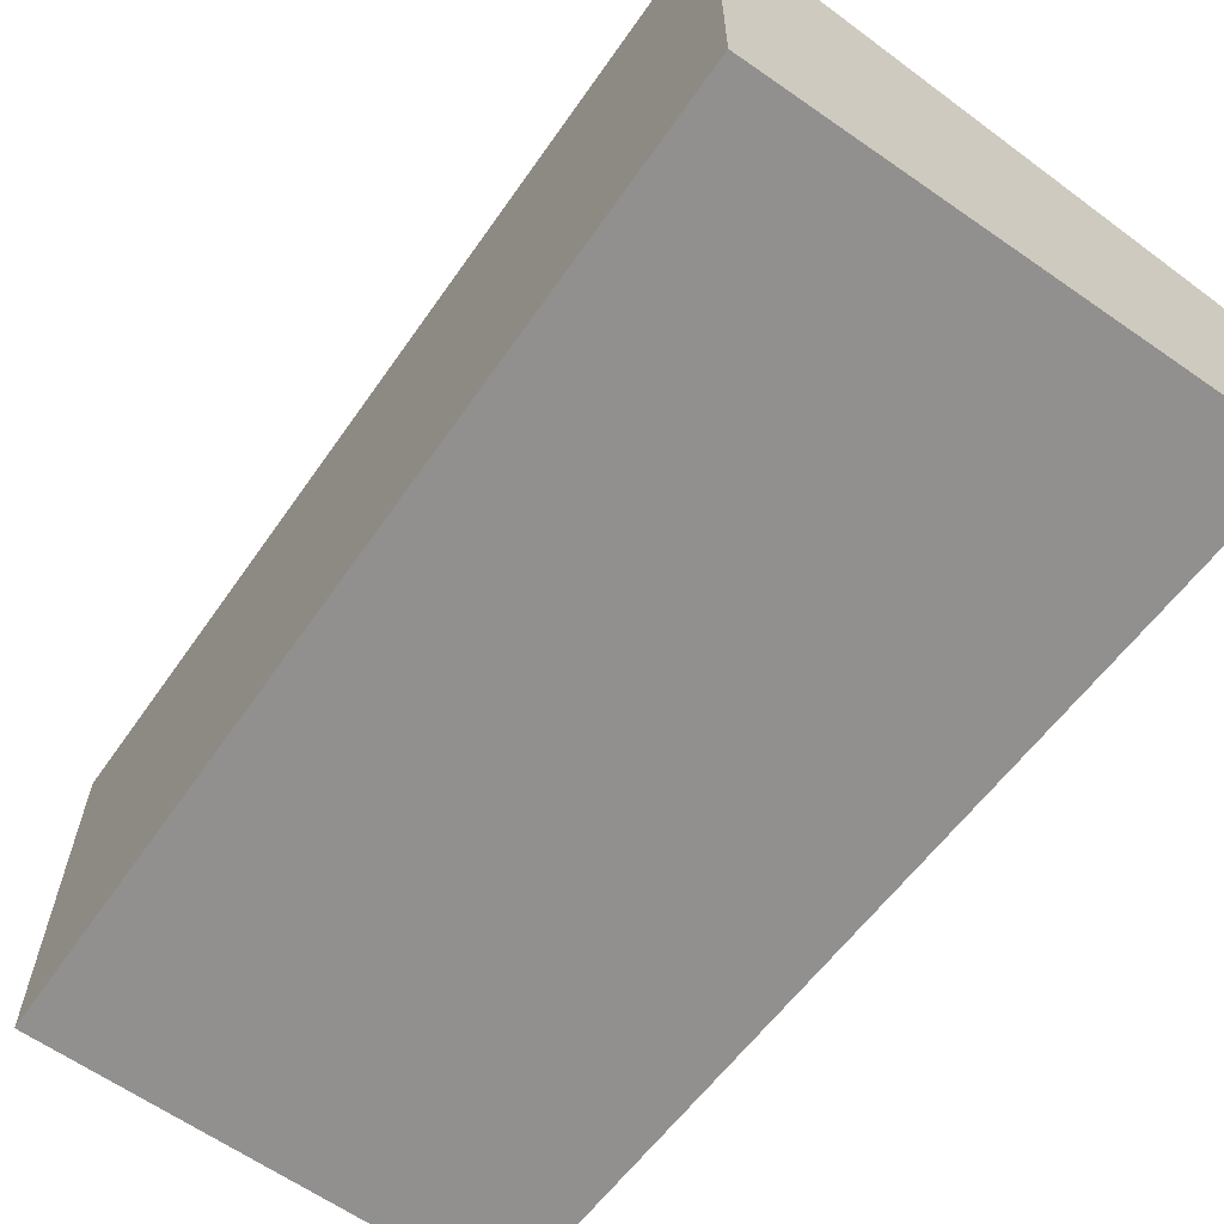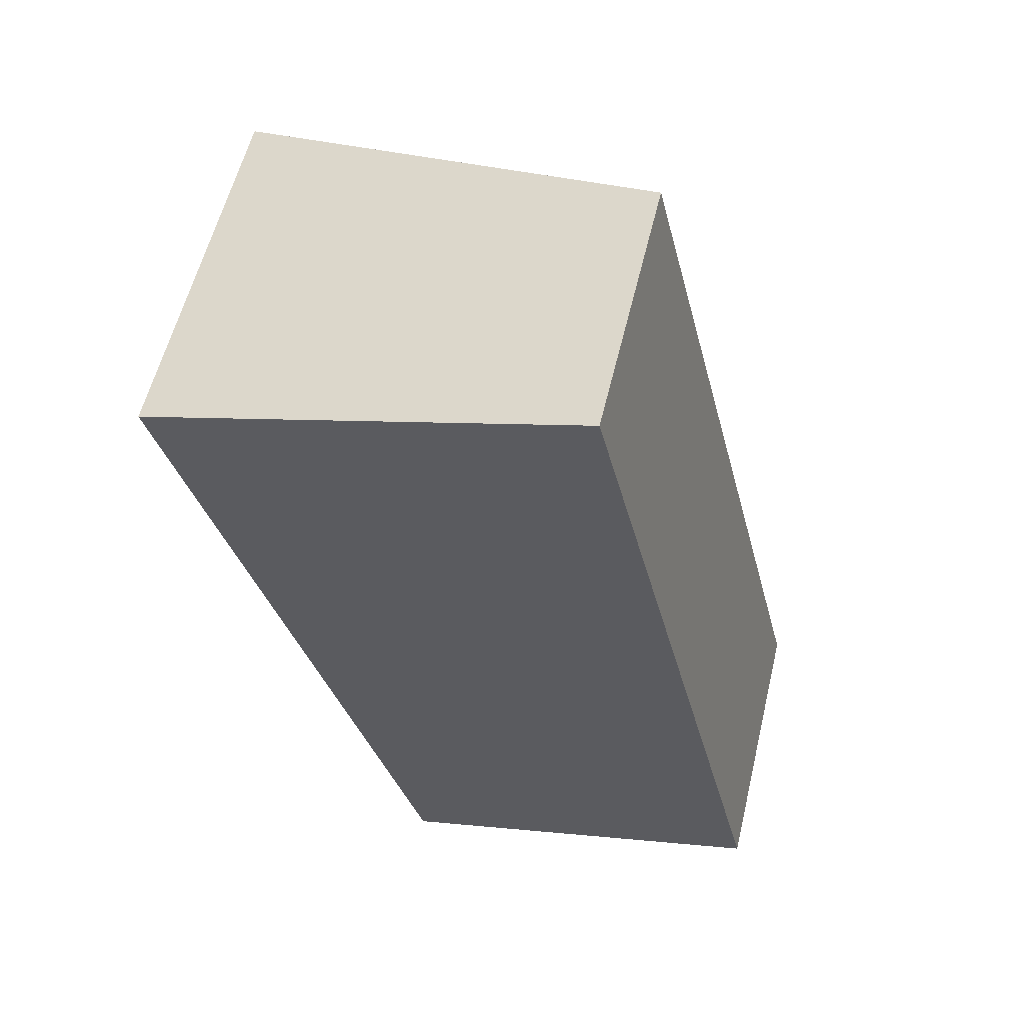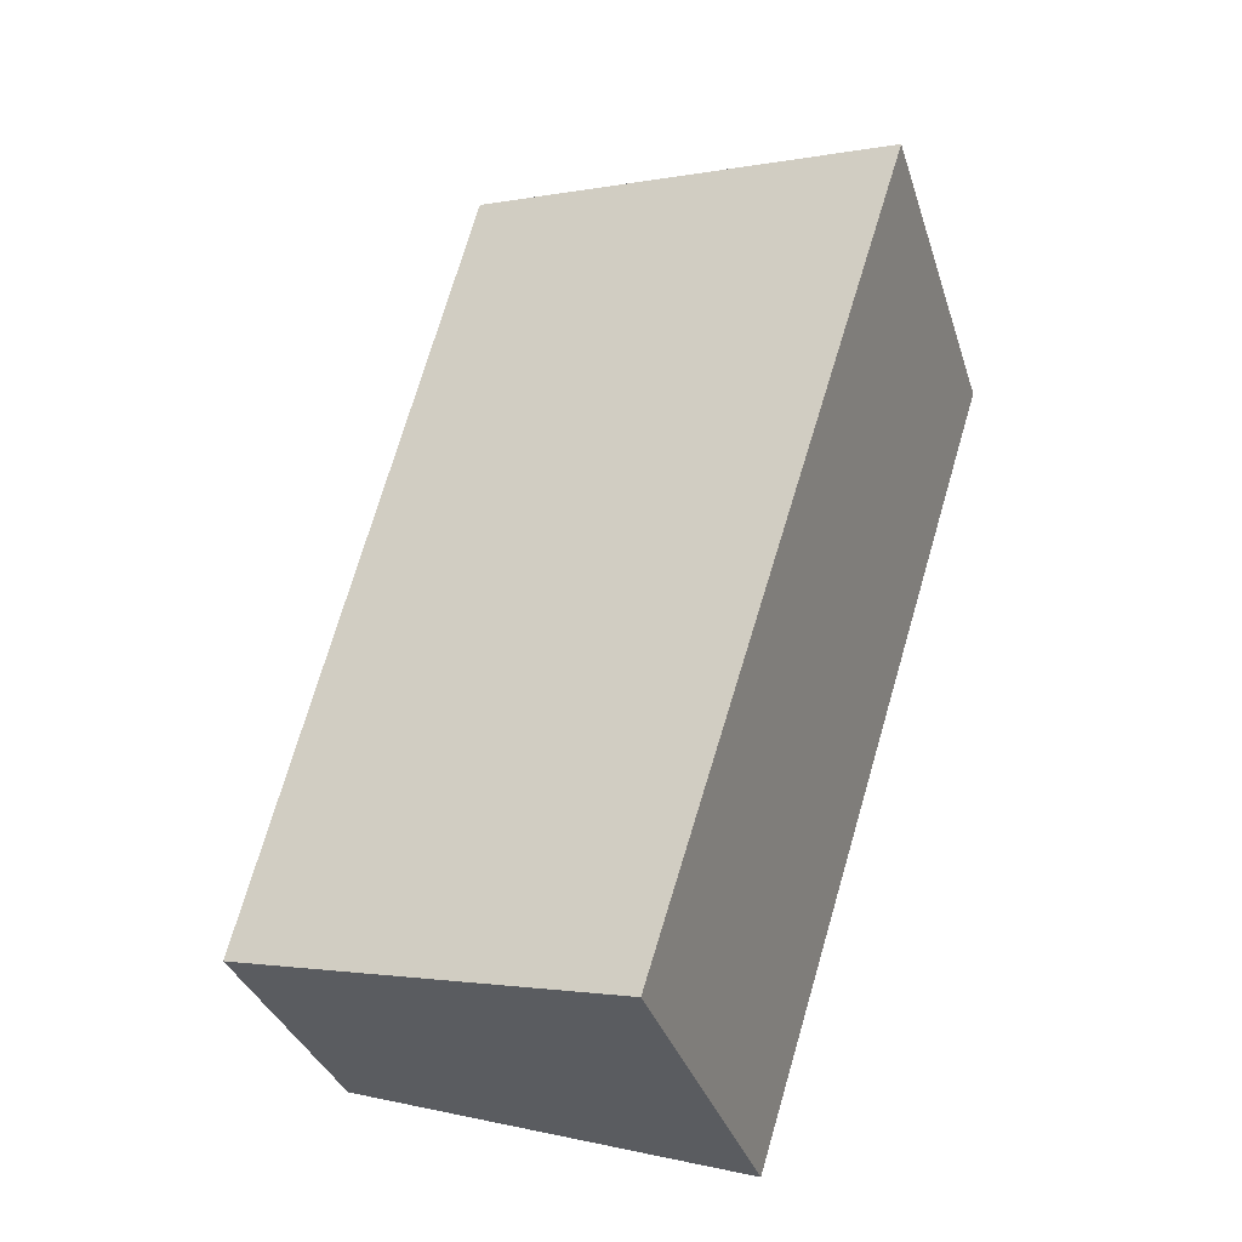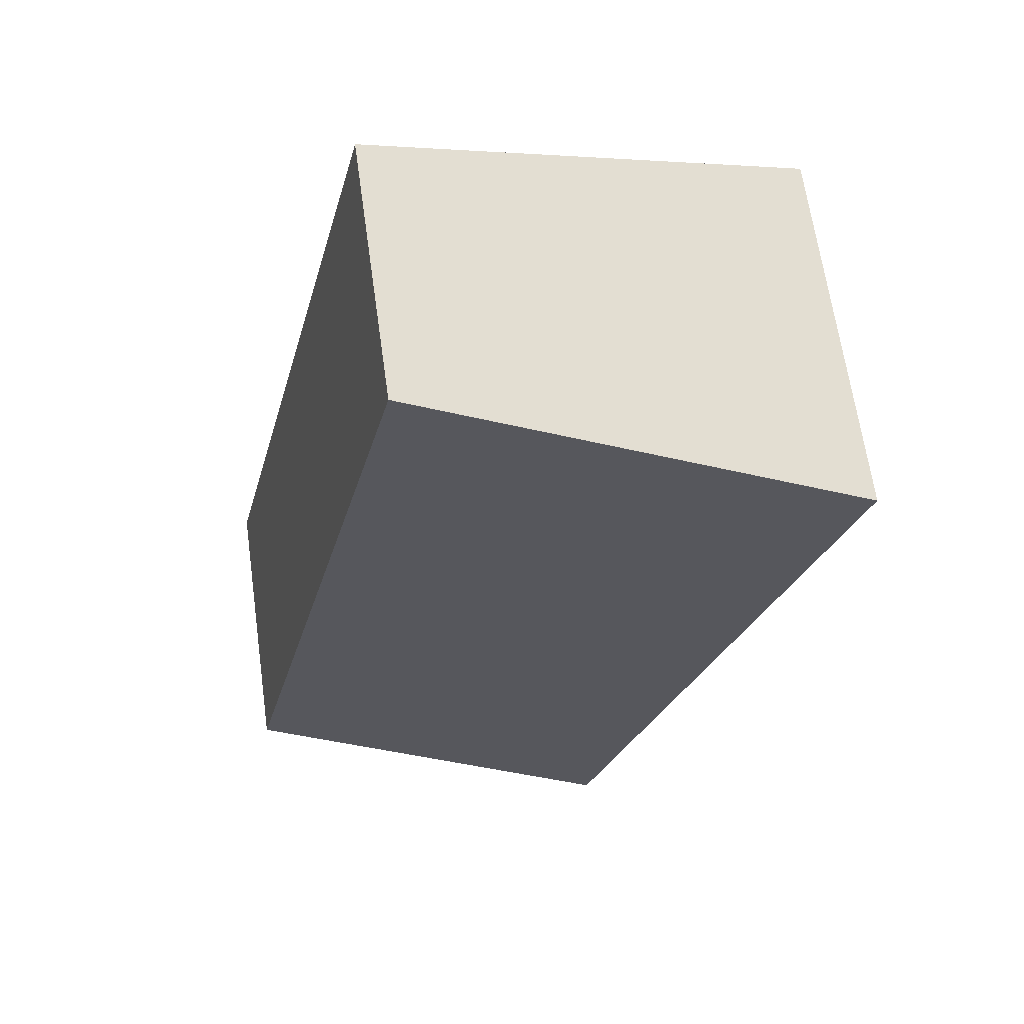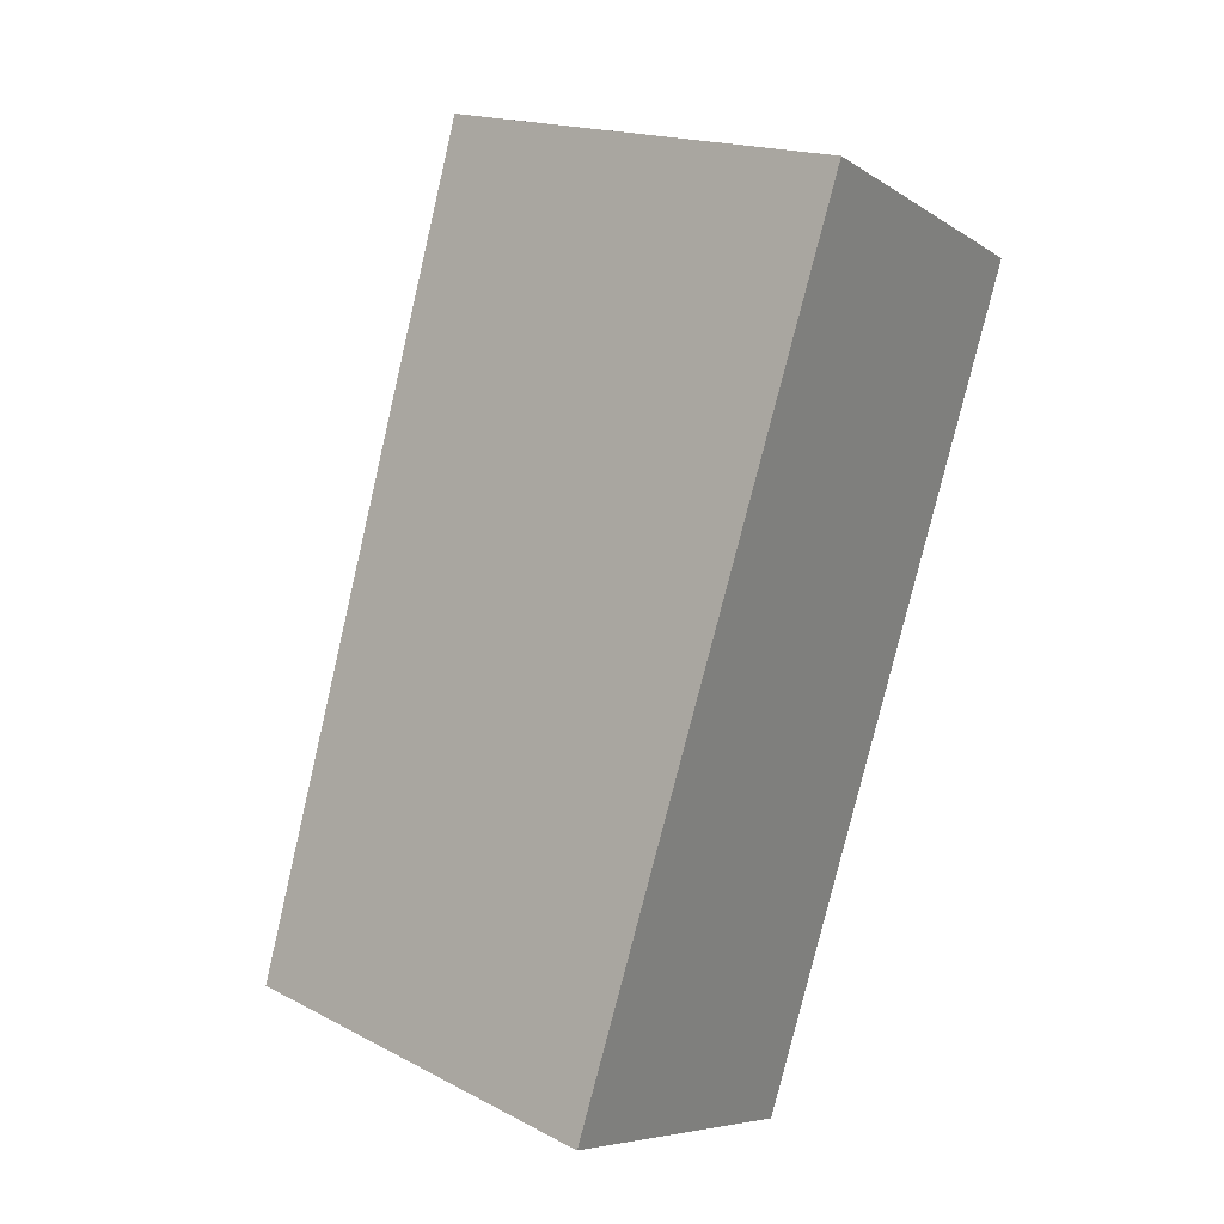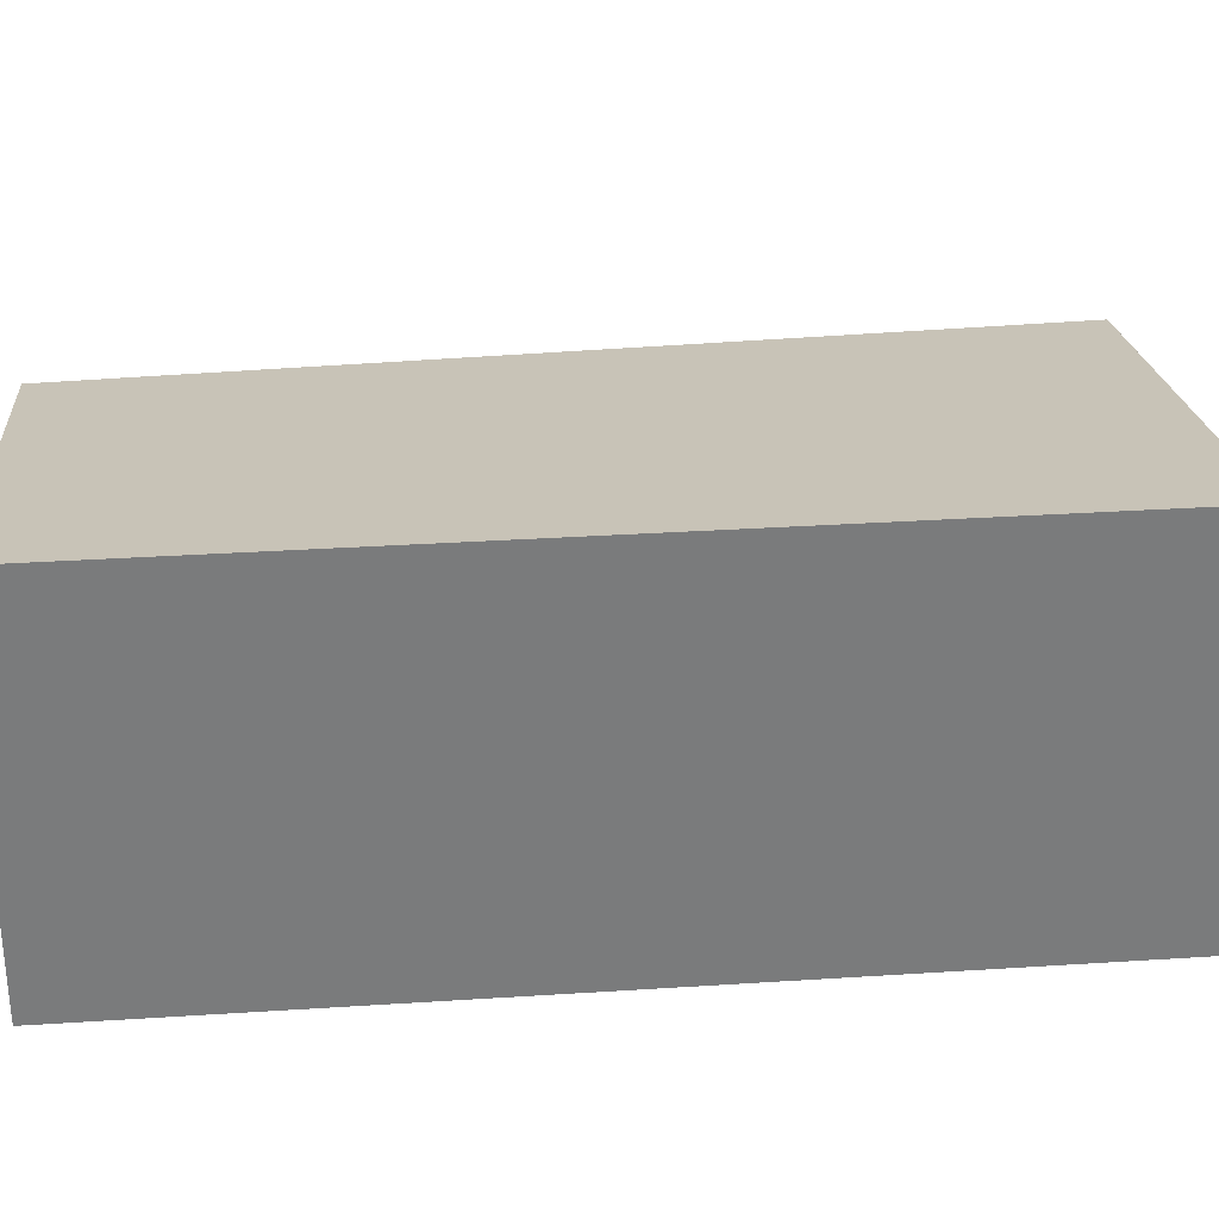
<metadata>
{"format":"obj","ext":"obj","renderer":"f3d","projection":"perspective","resolution":1024,"background":"white","views":[{"elev":-65.7,"azim":-52.1,"up":"+Y"},{"elev":57.9,"azim":13.5,"up":"+Z"},{"elev":-34.1,"azim":-163.4,"up":"+Z"},{"elev":66.0,"azim":172.0,"up":"+Z"},{"elev":-6.8,"azim":-150.7,"up":"+Z"},{"elev":32.0,"azim":-112.3,"up":"+Y"}]}
</metadata>
<code>
v  0 4.042 2.475e-16
v  6.969 3.079 -7.463
v  2.713 4.042 -8.852
v  5.686 3.007 -2.131
v  4.82 2.958 1.471
v  4.603 3.007 1.405
v  4.82 -9.007e-17 1.471
v  4.603 -8.603e-17 1.405
v  0 0 0
v  5.686 1.305e-16 -2.131
v  6.969 4.57e-16 -7.463
v  2.713 5.42e-16 -8.852
g defaultobject
f 1 2 3
f 2 1 4
f 4 1 5
f 5 1 6
f 6 7 5
f 7 6 1
f 7 1 8
f 8 1 9
f 7 4 5
f 4 7 10
f 4 10 2
f 2 10 11
f 2 12 3
f 12 2 11
f 12 1 3
f 1 12 9
f 11 9 12
f 9 11 10
f 9 10 7
f 9 7 8

</code>
